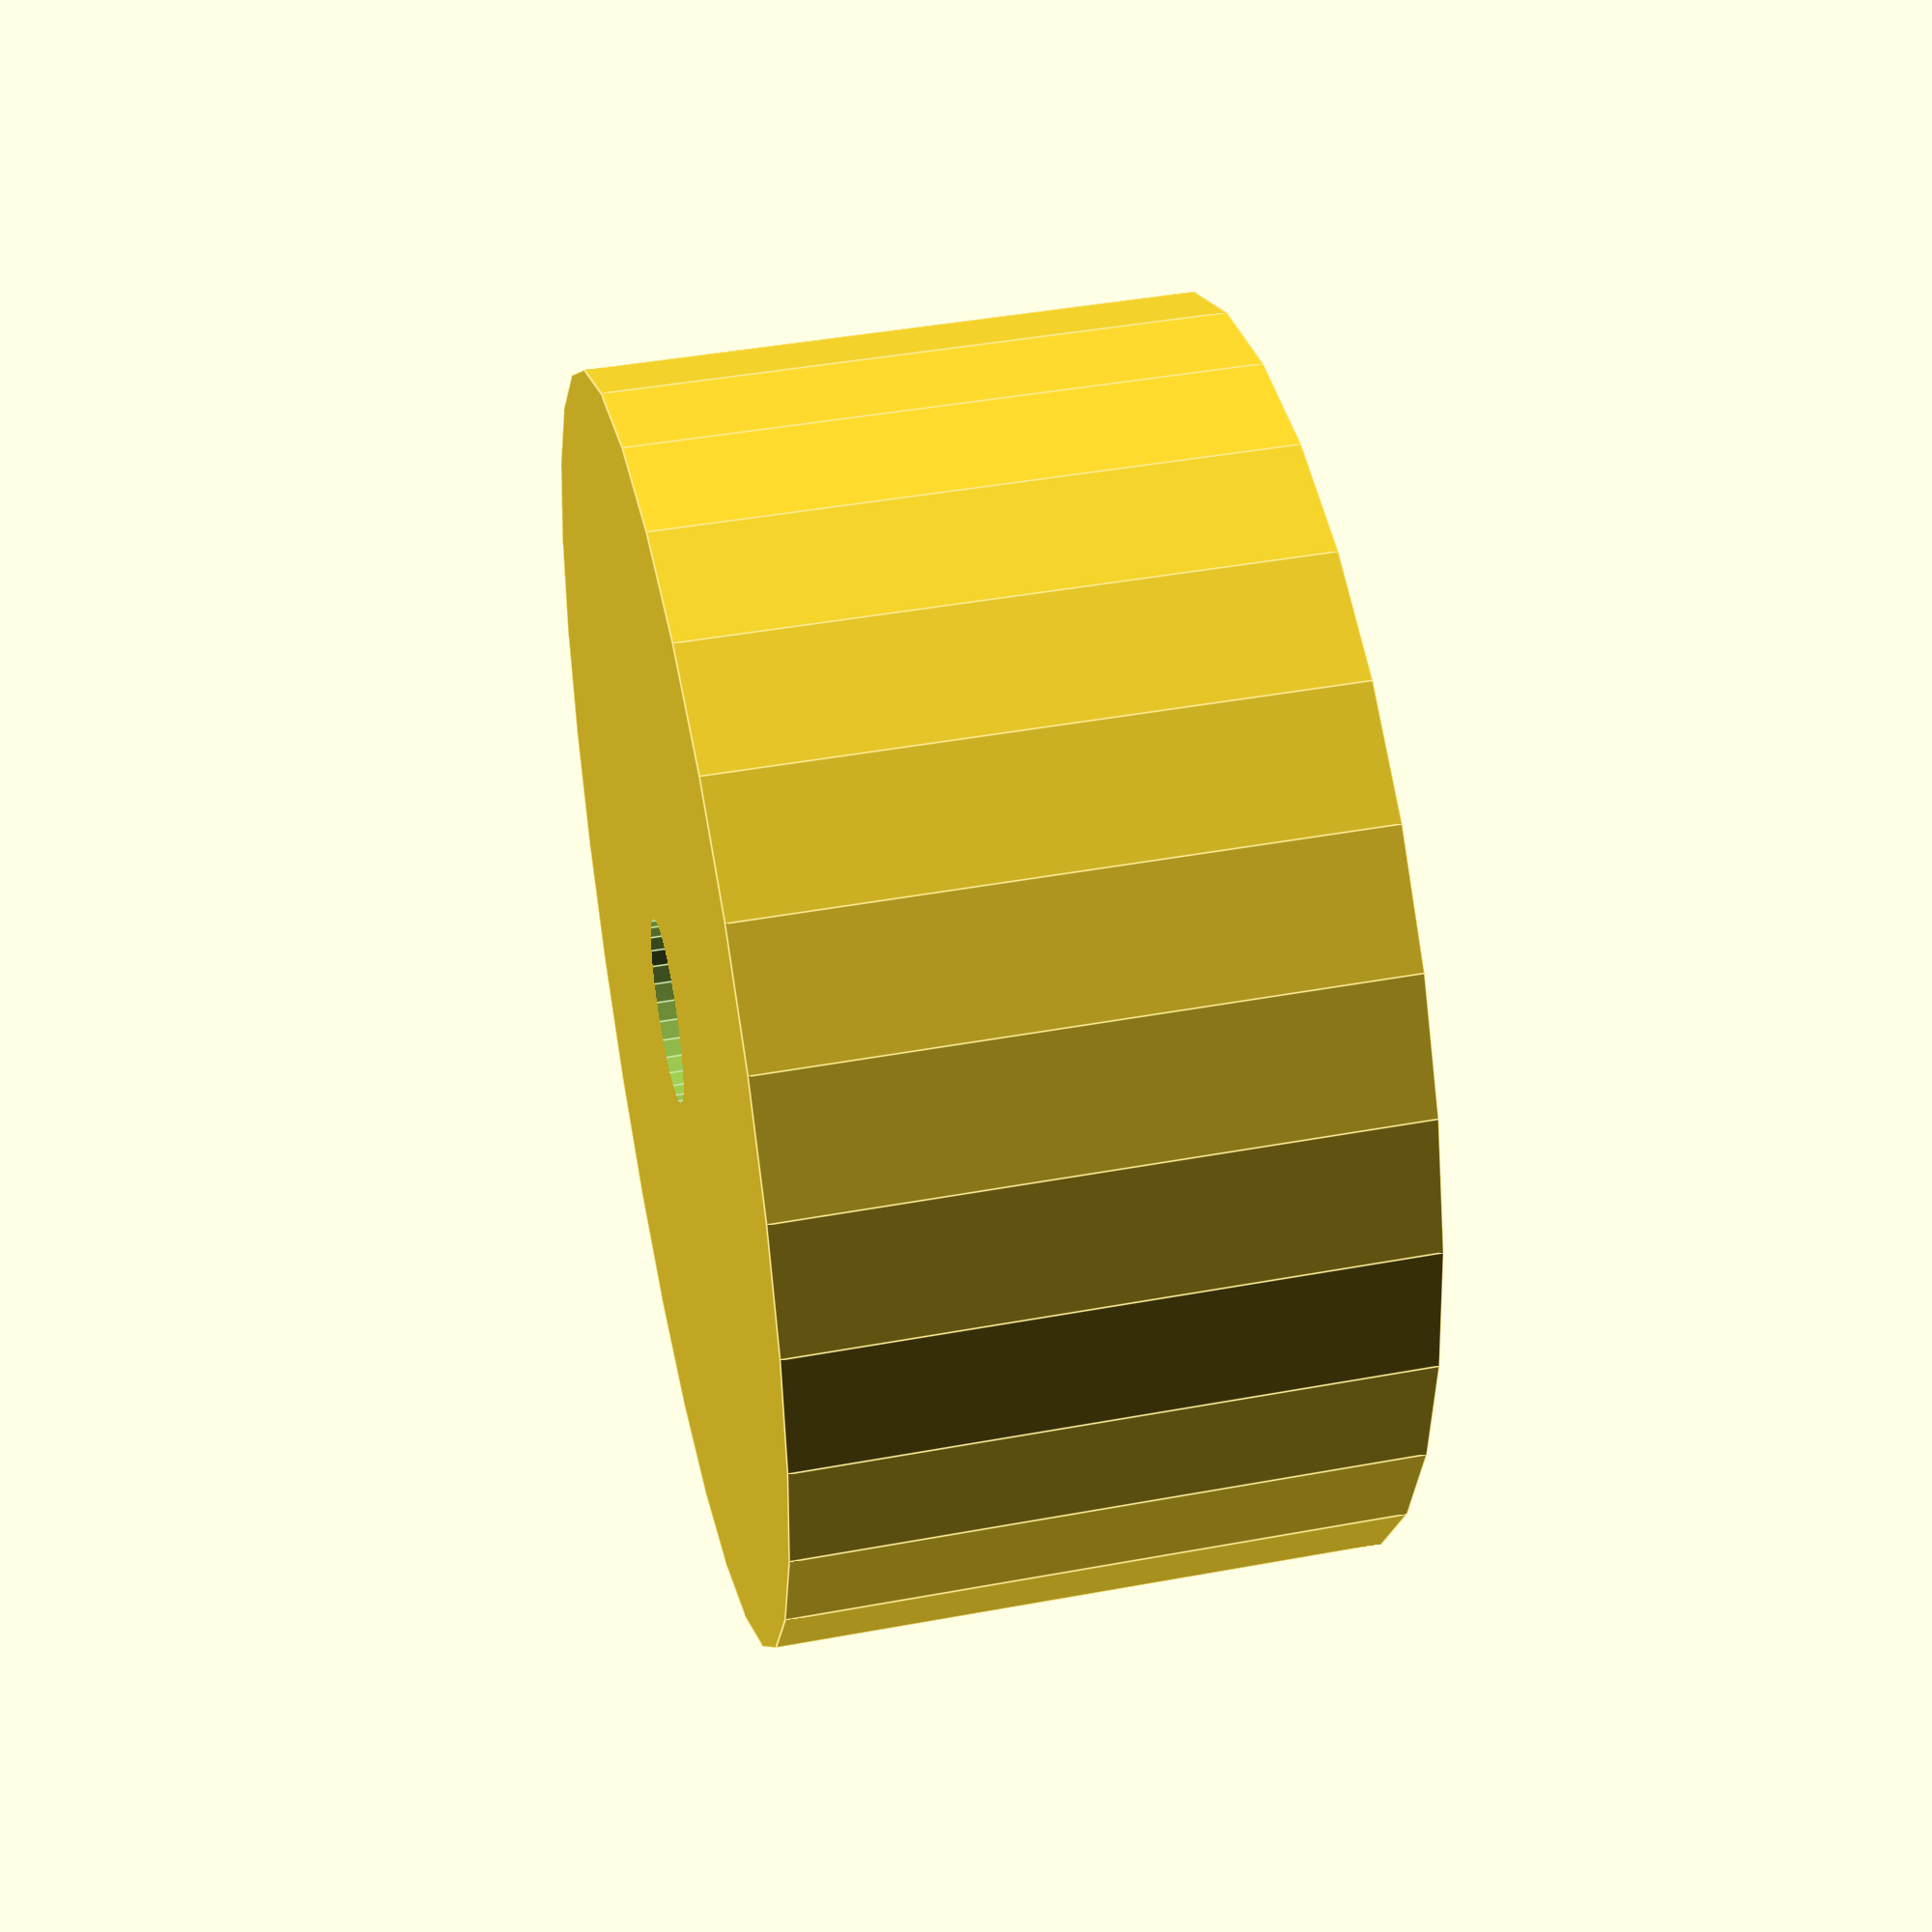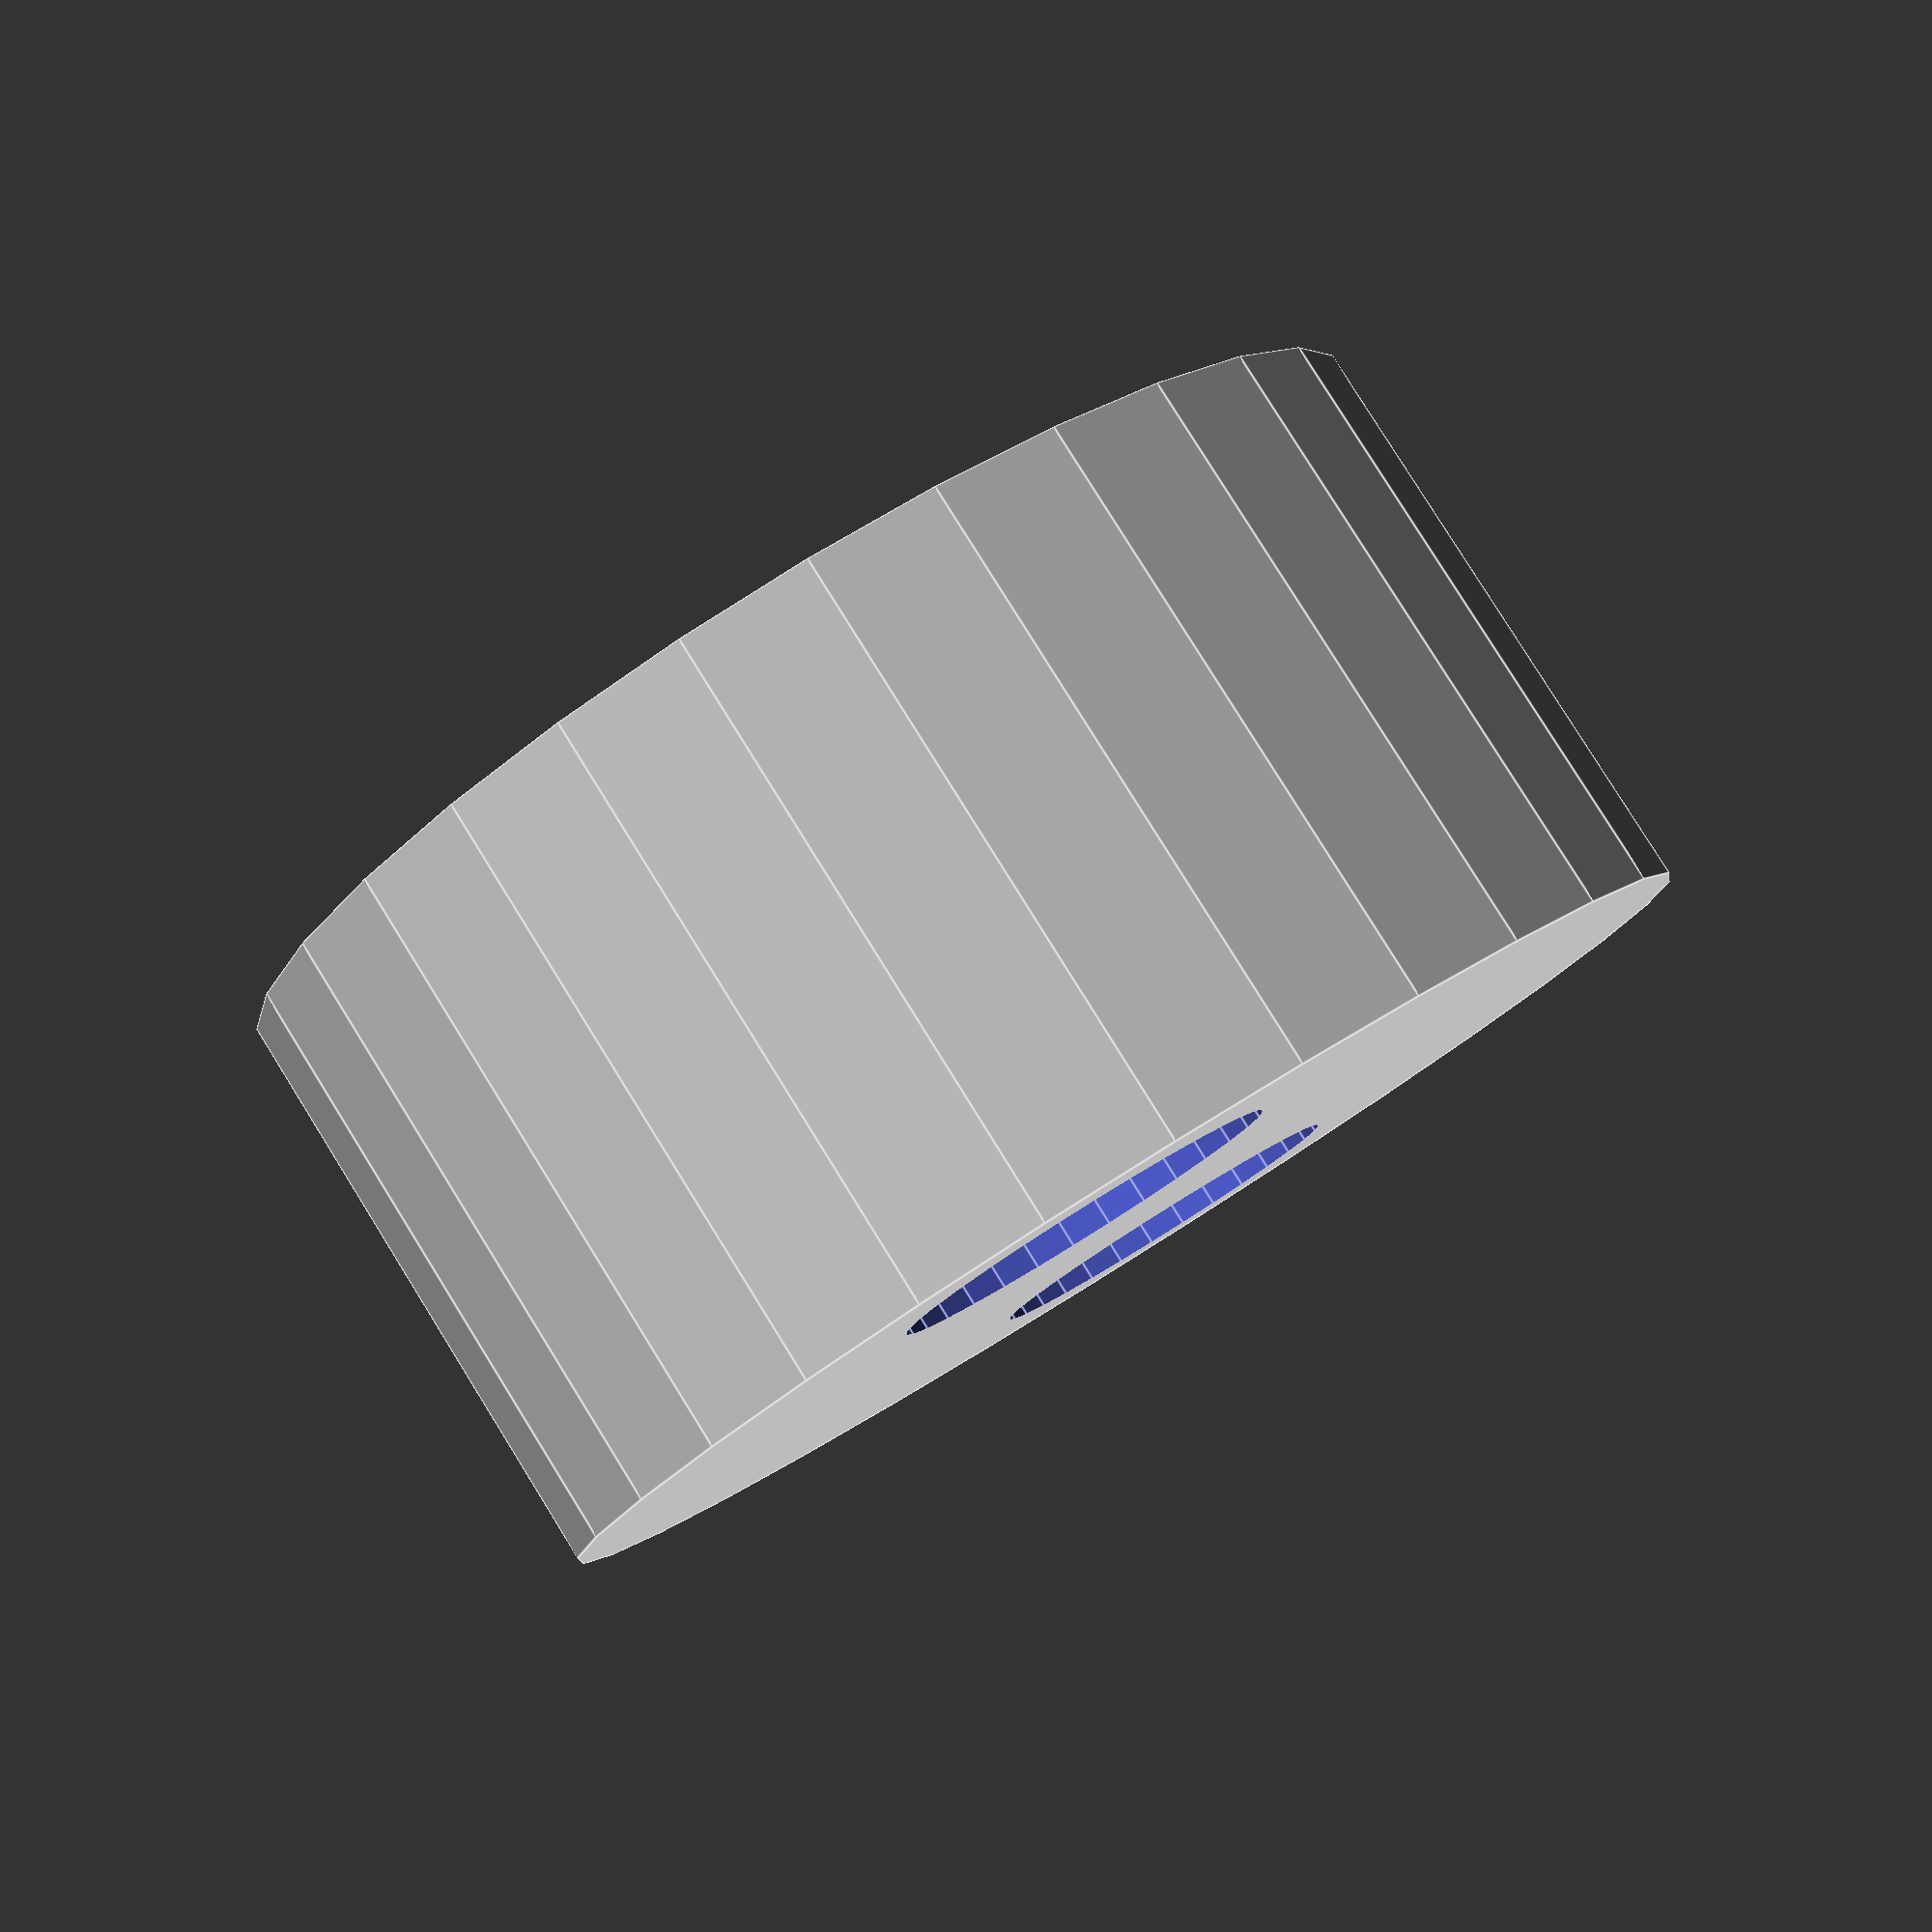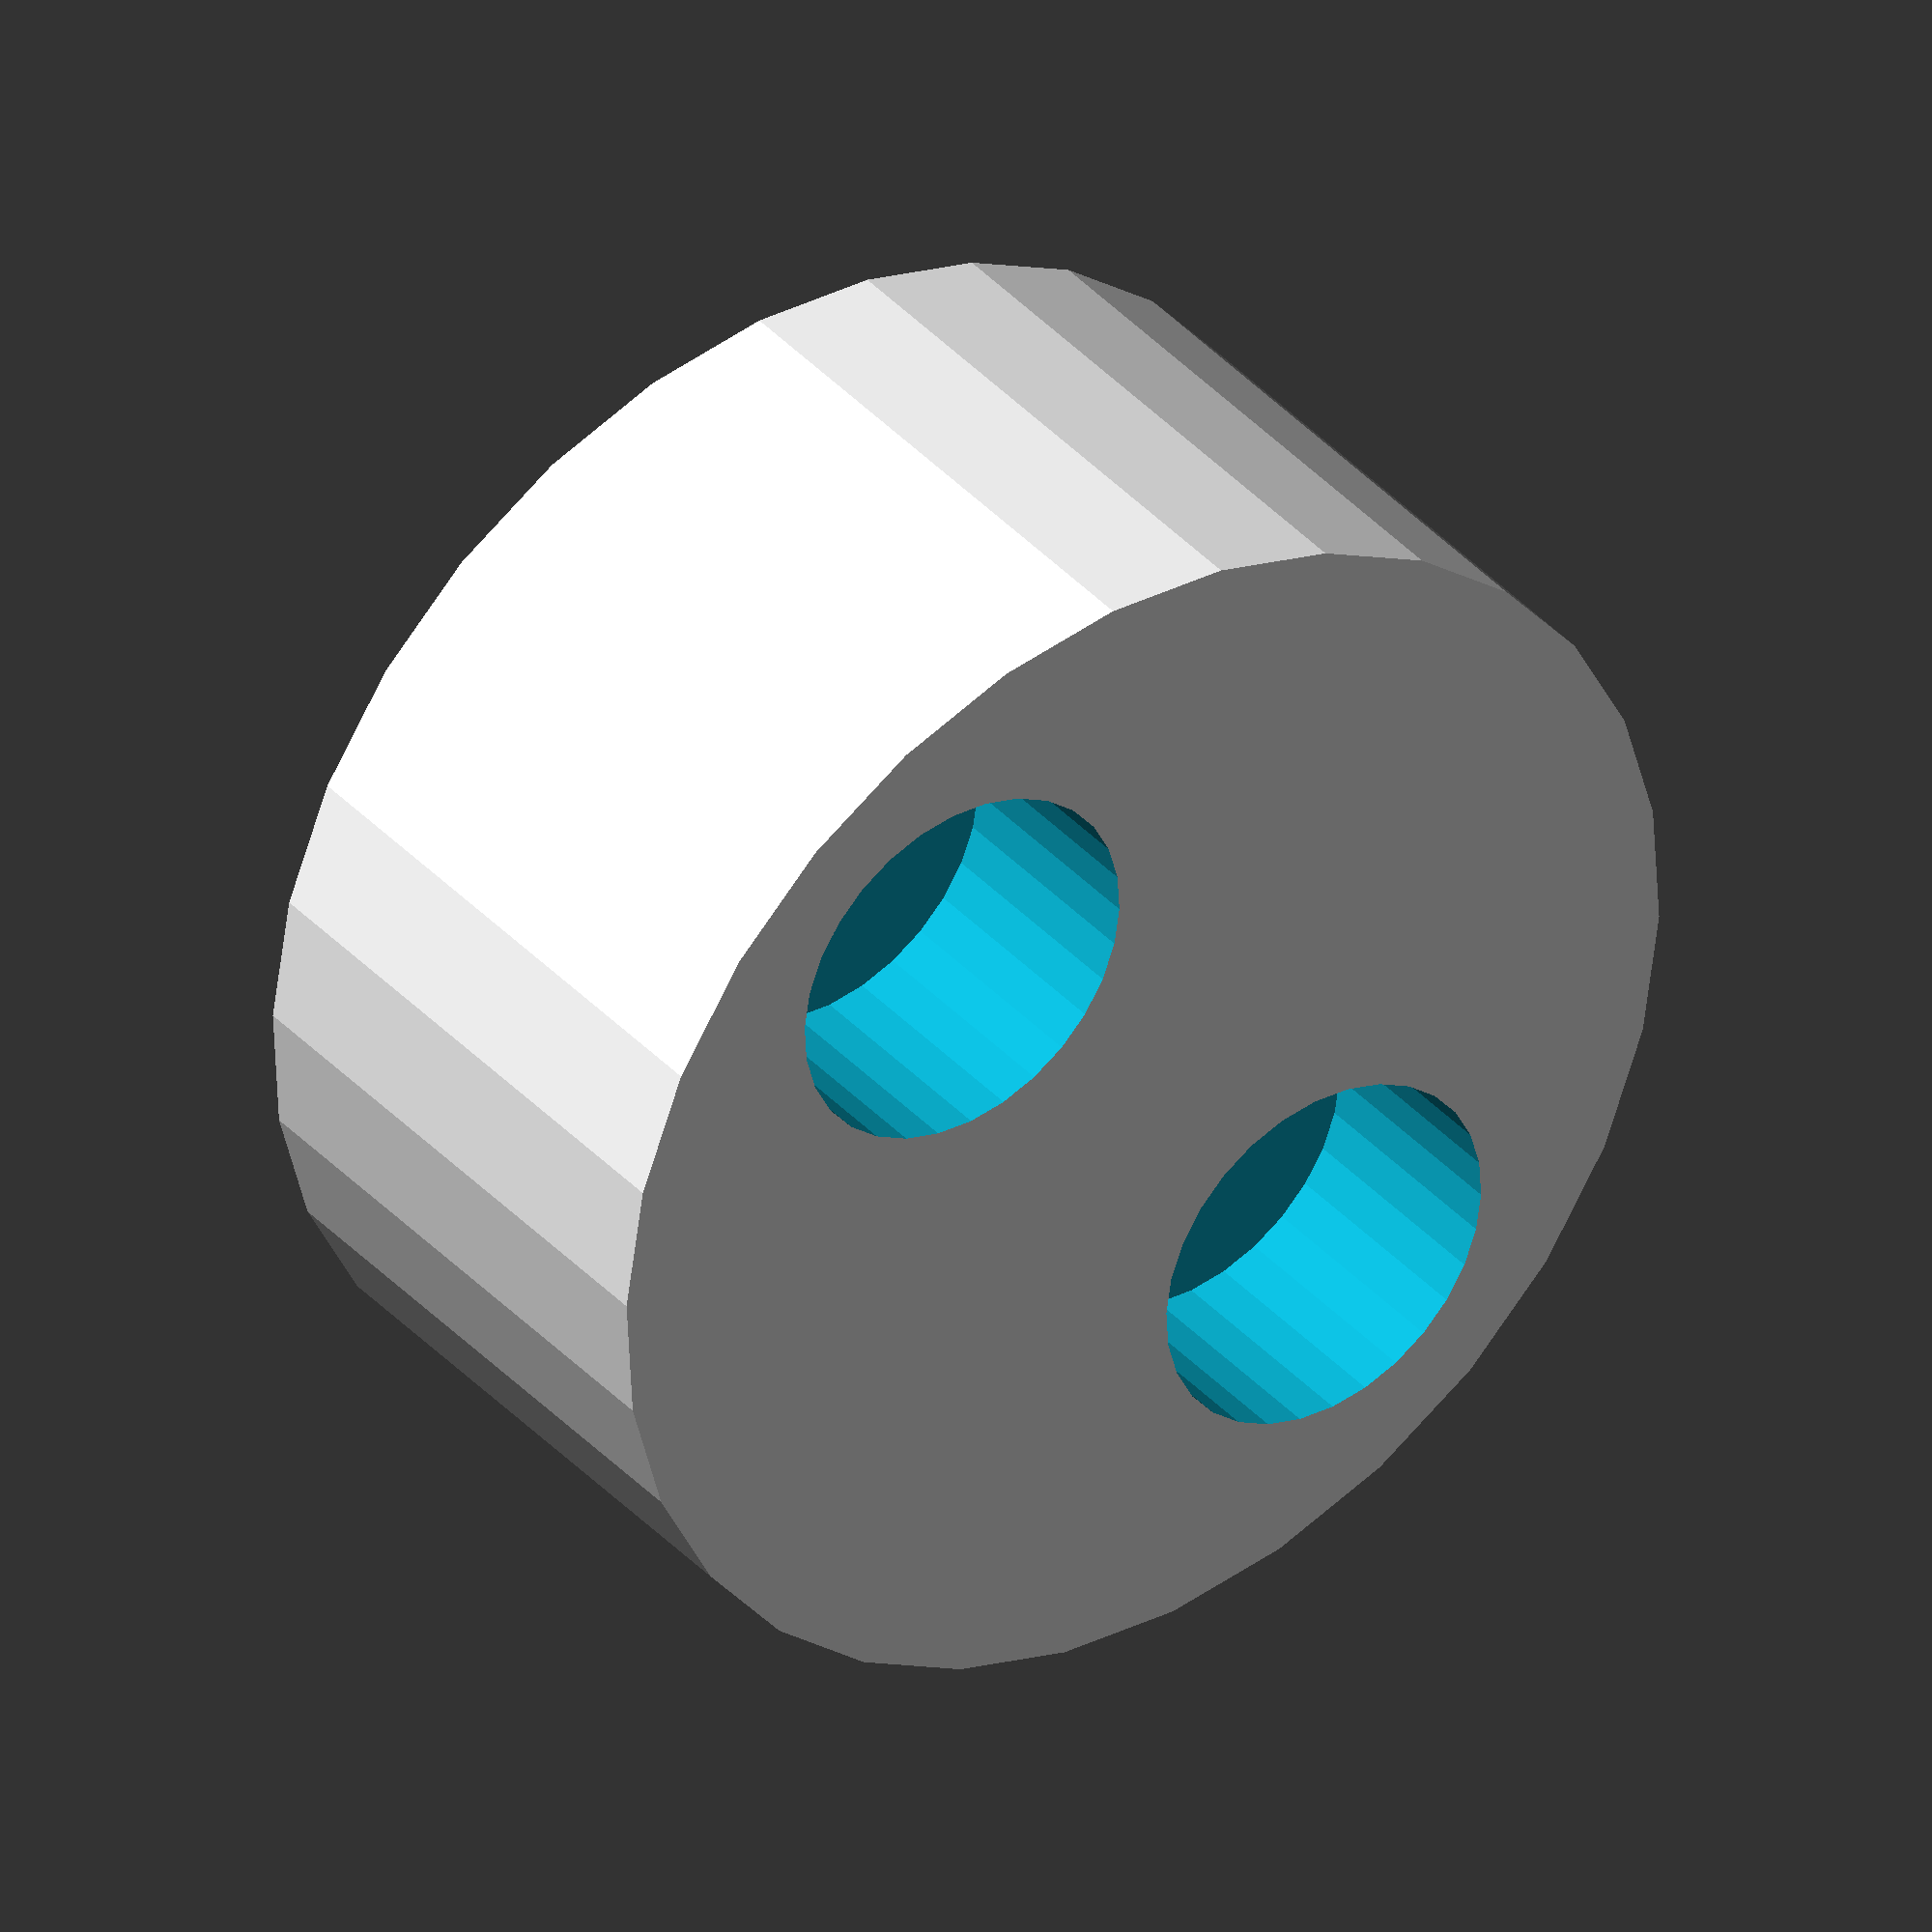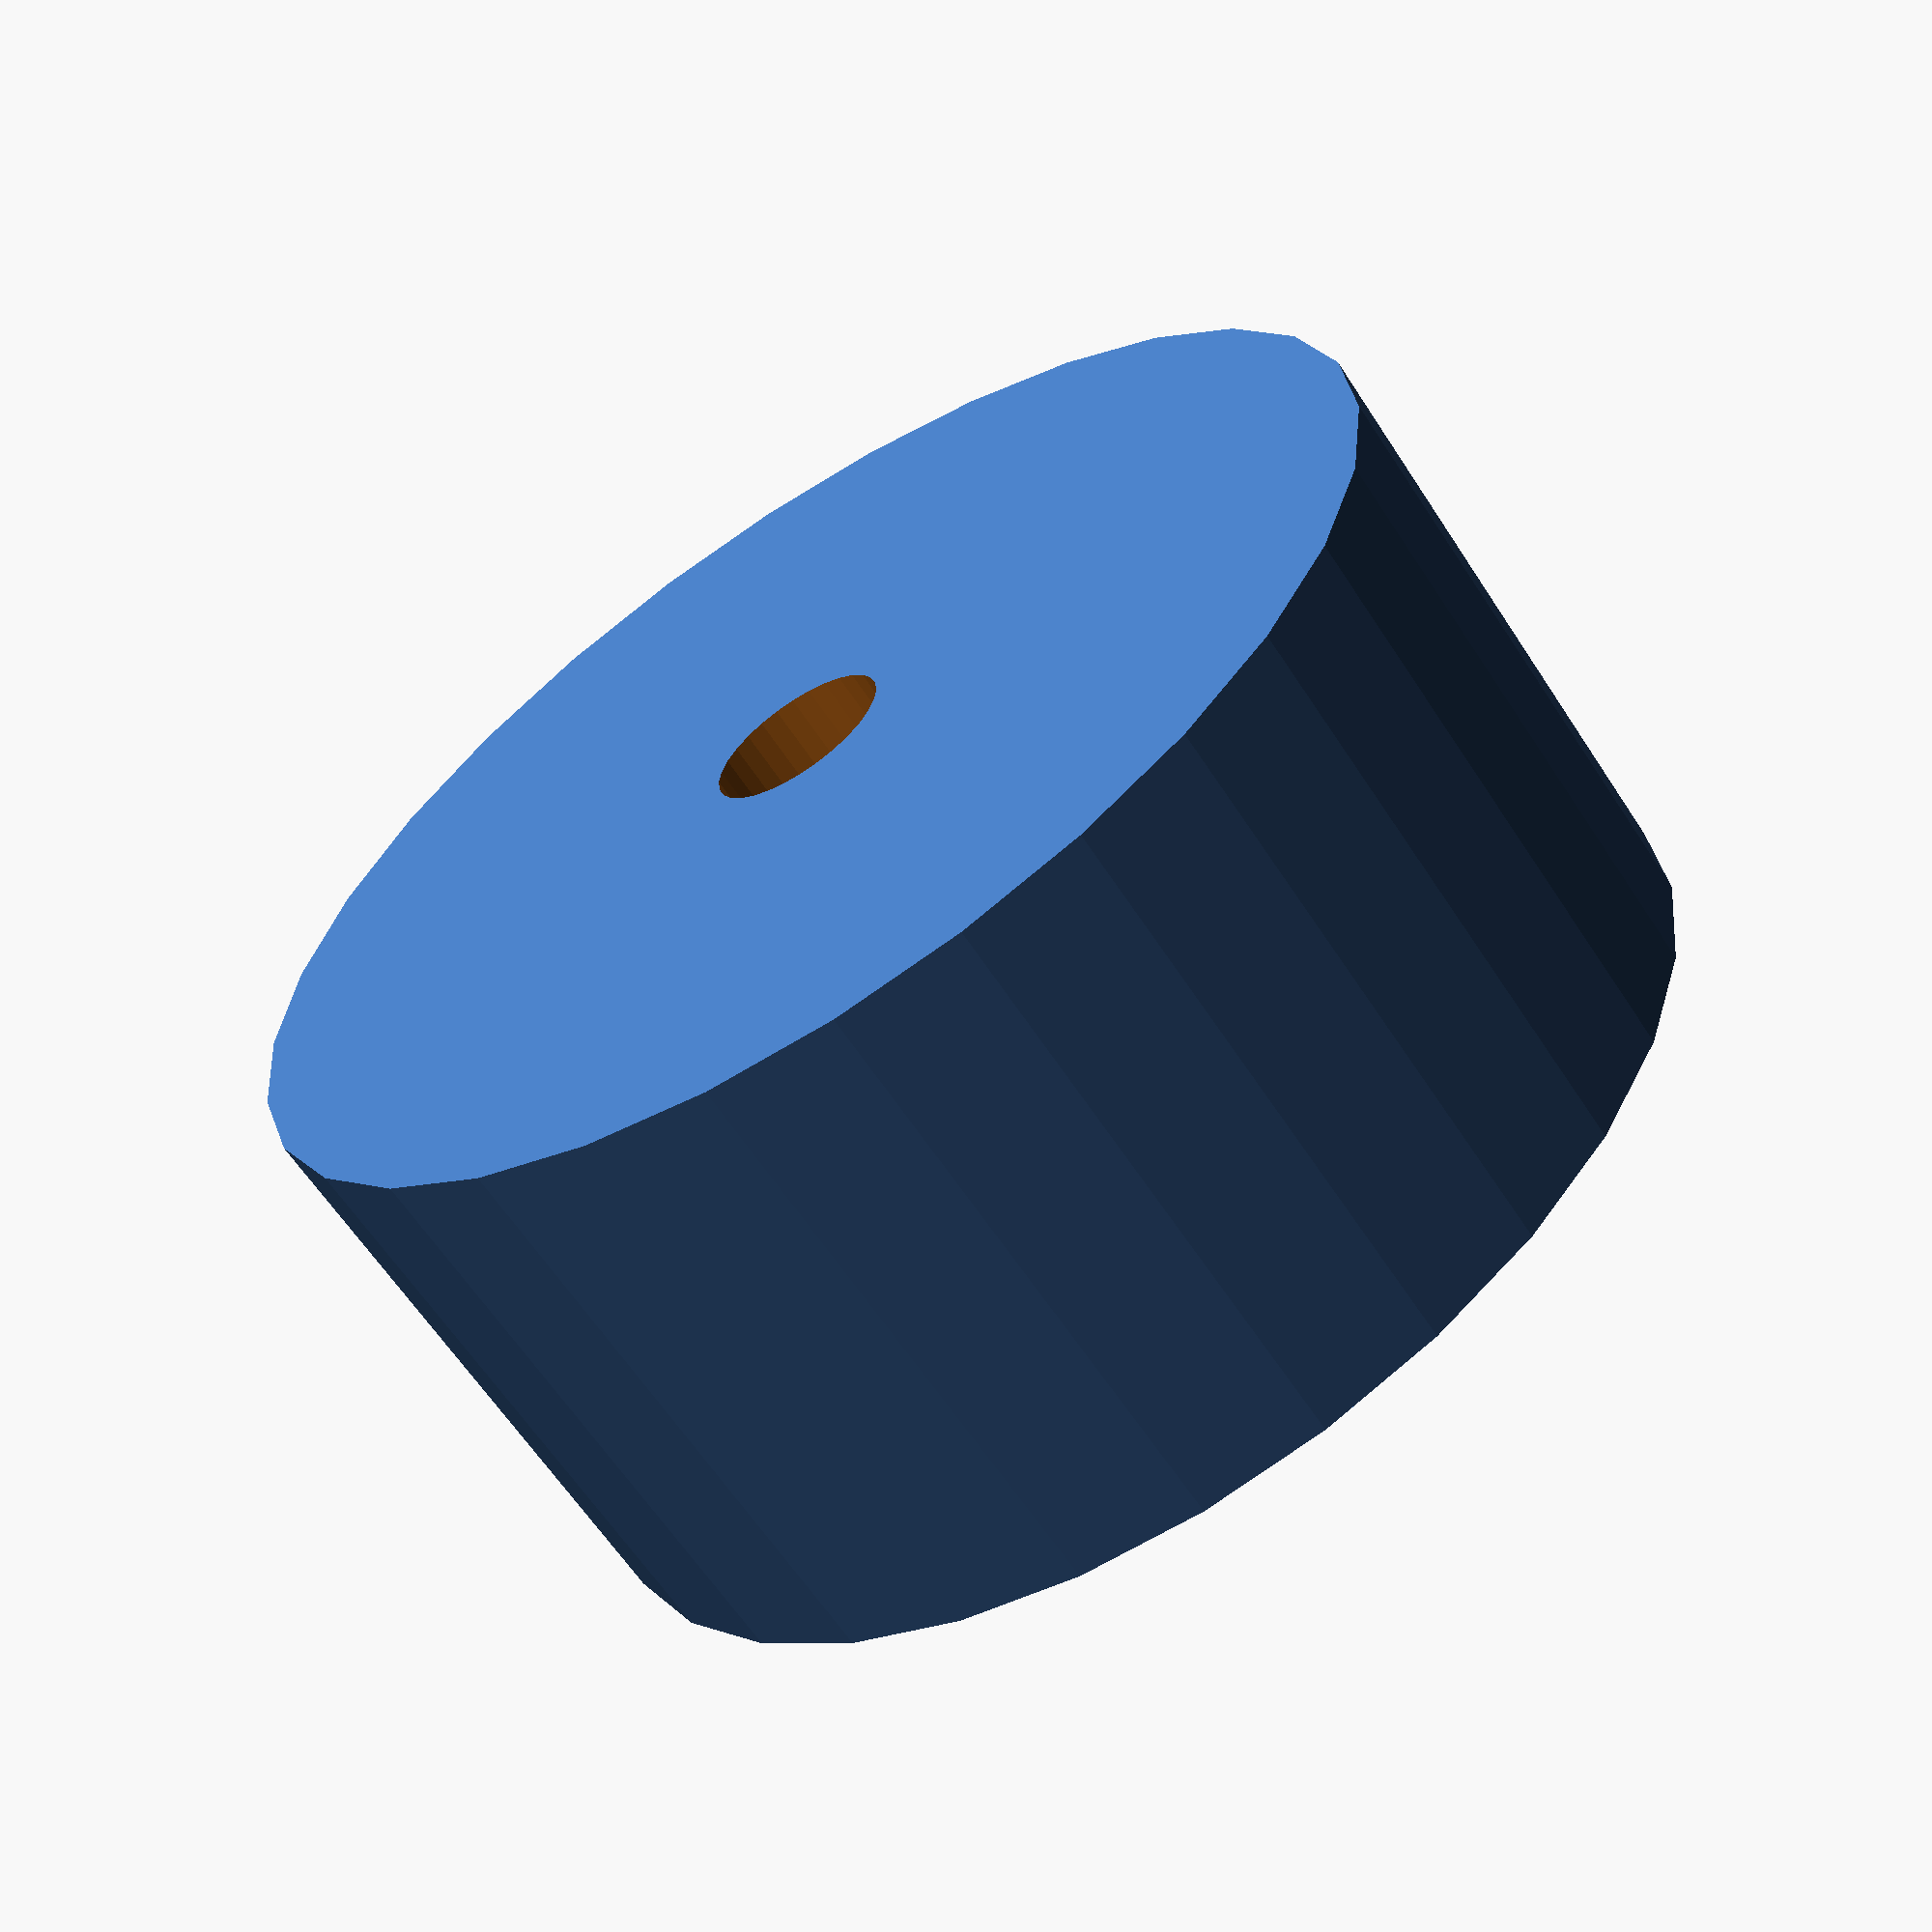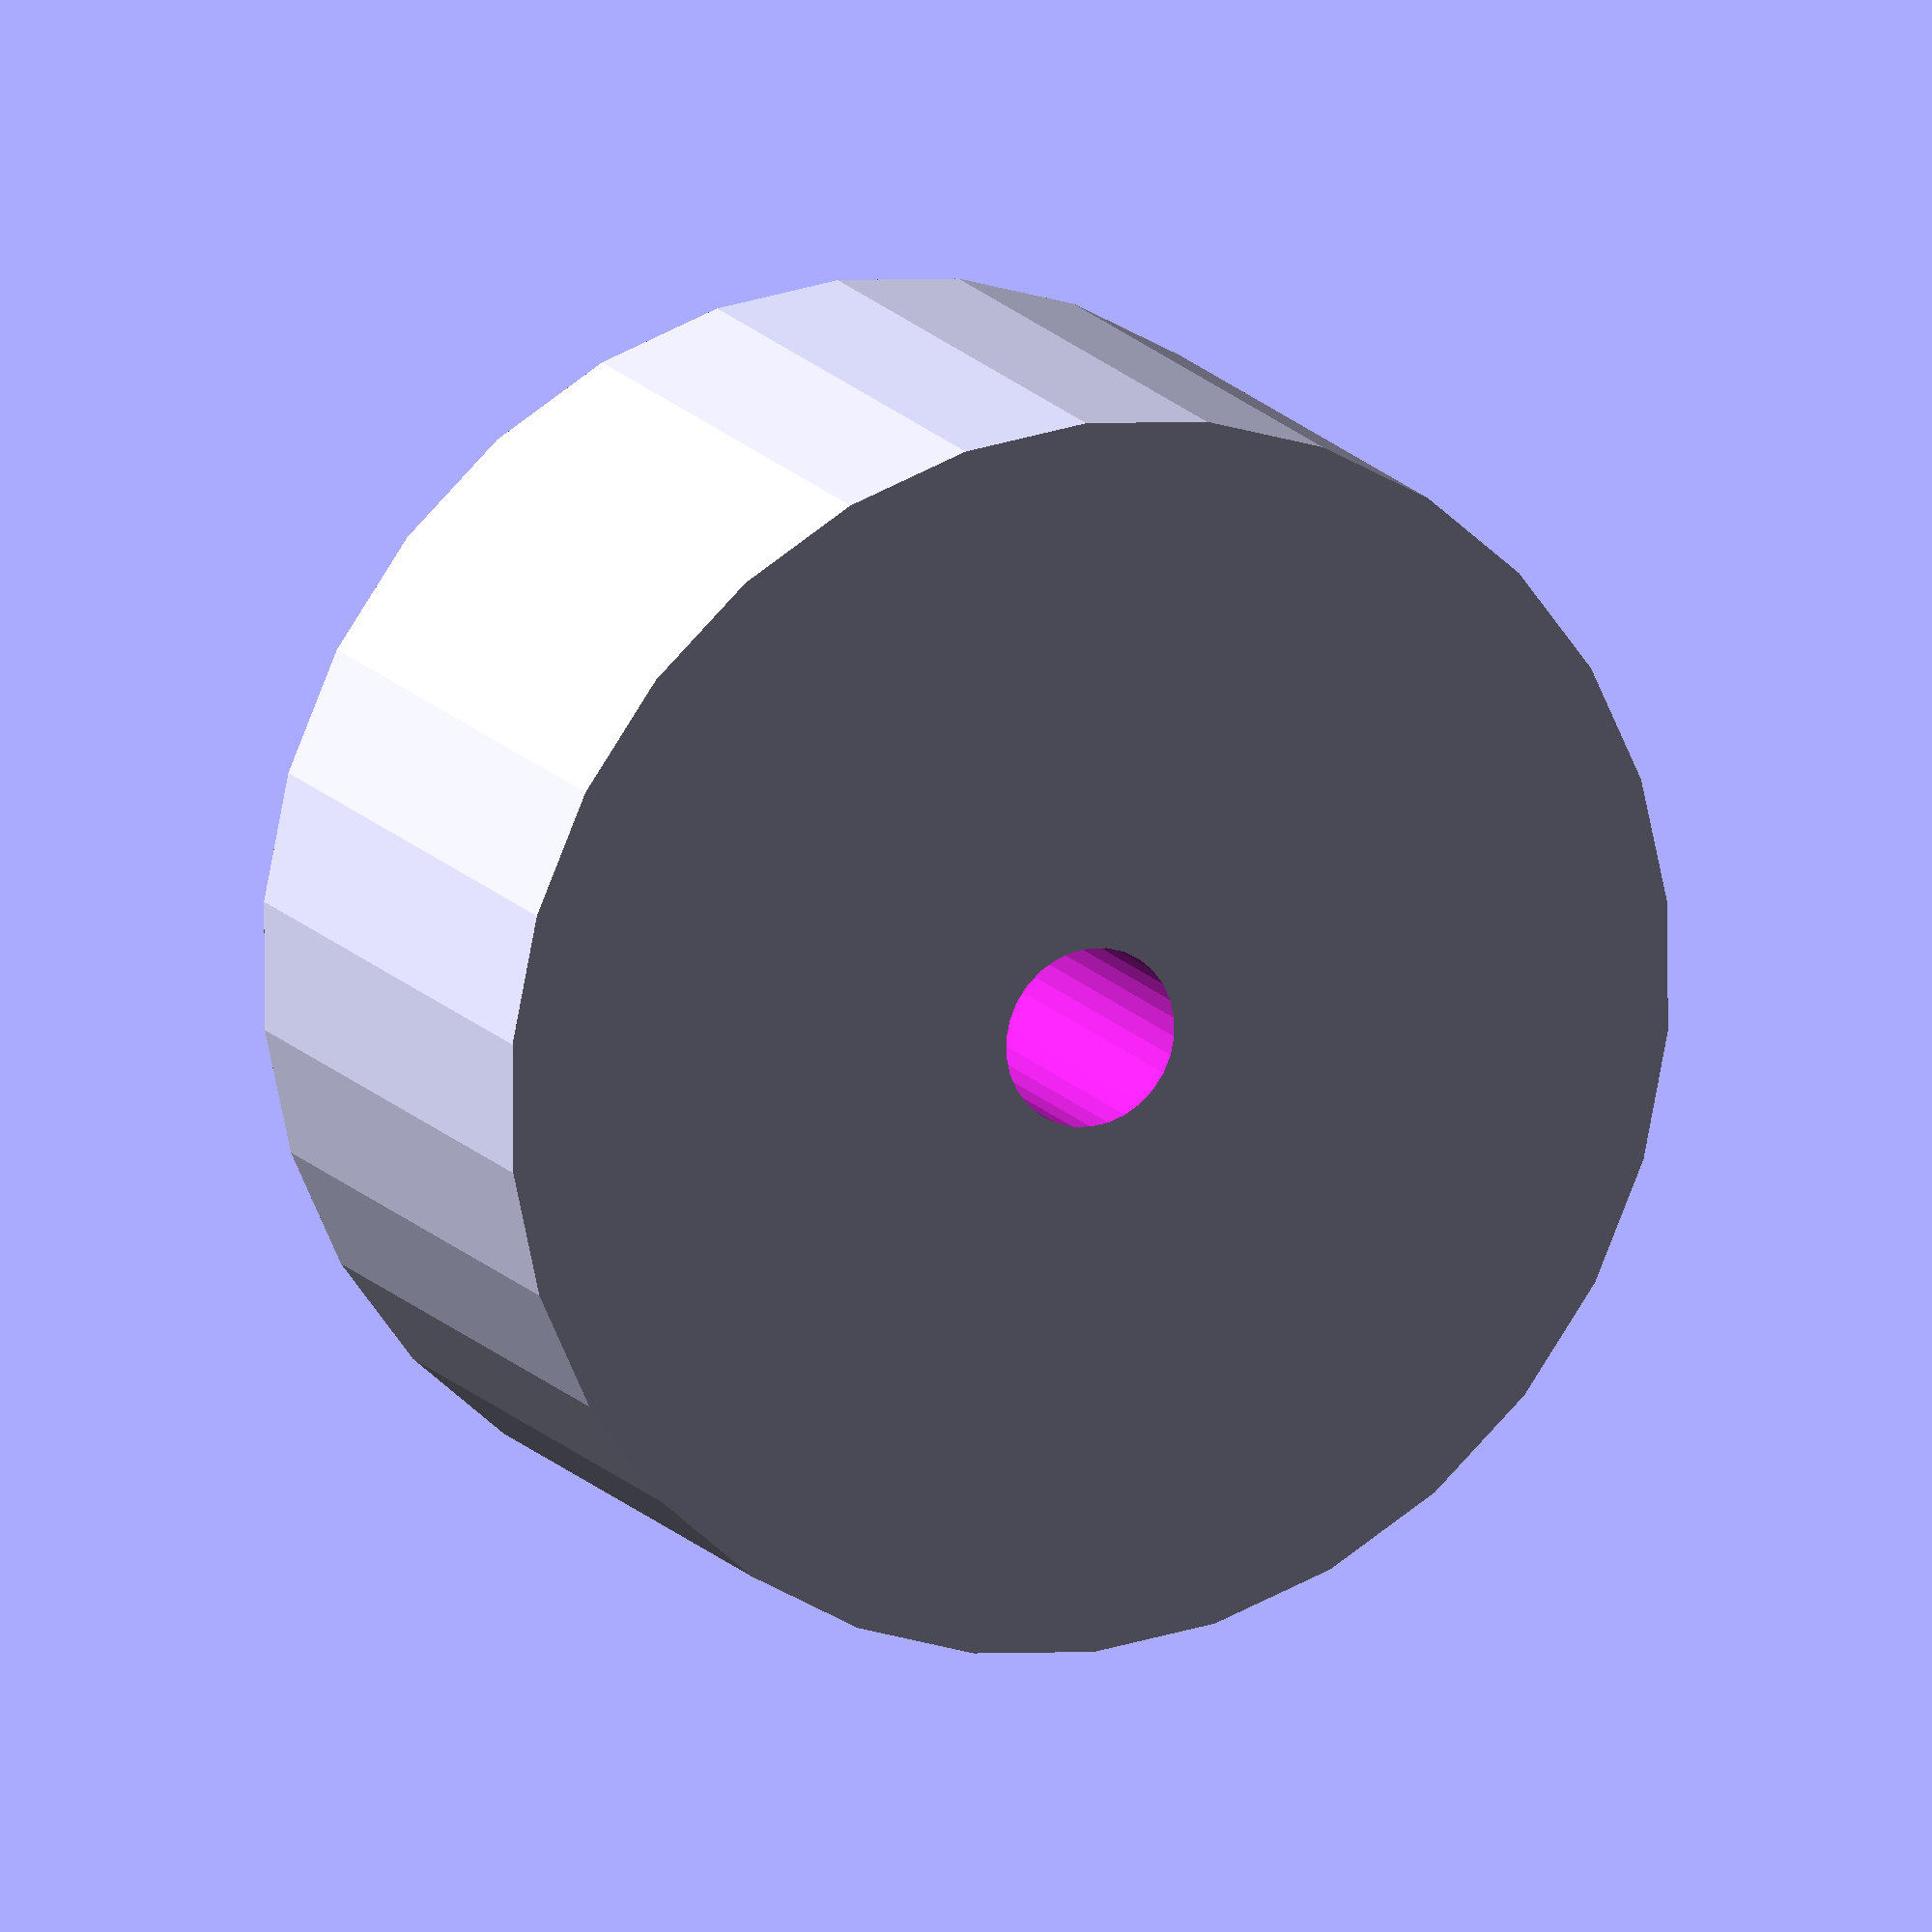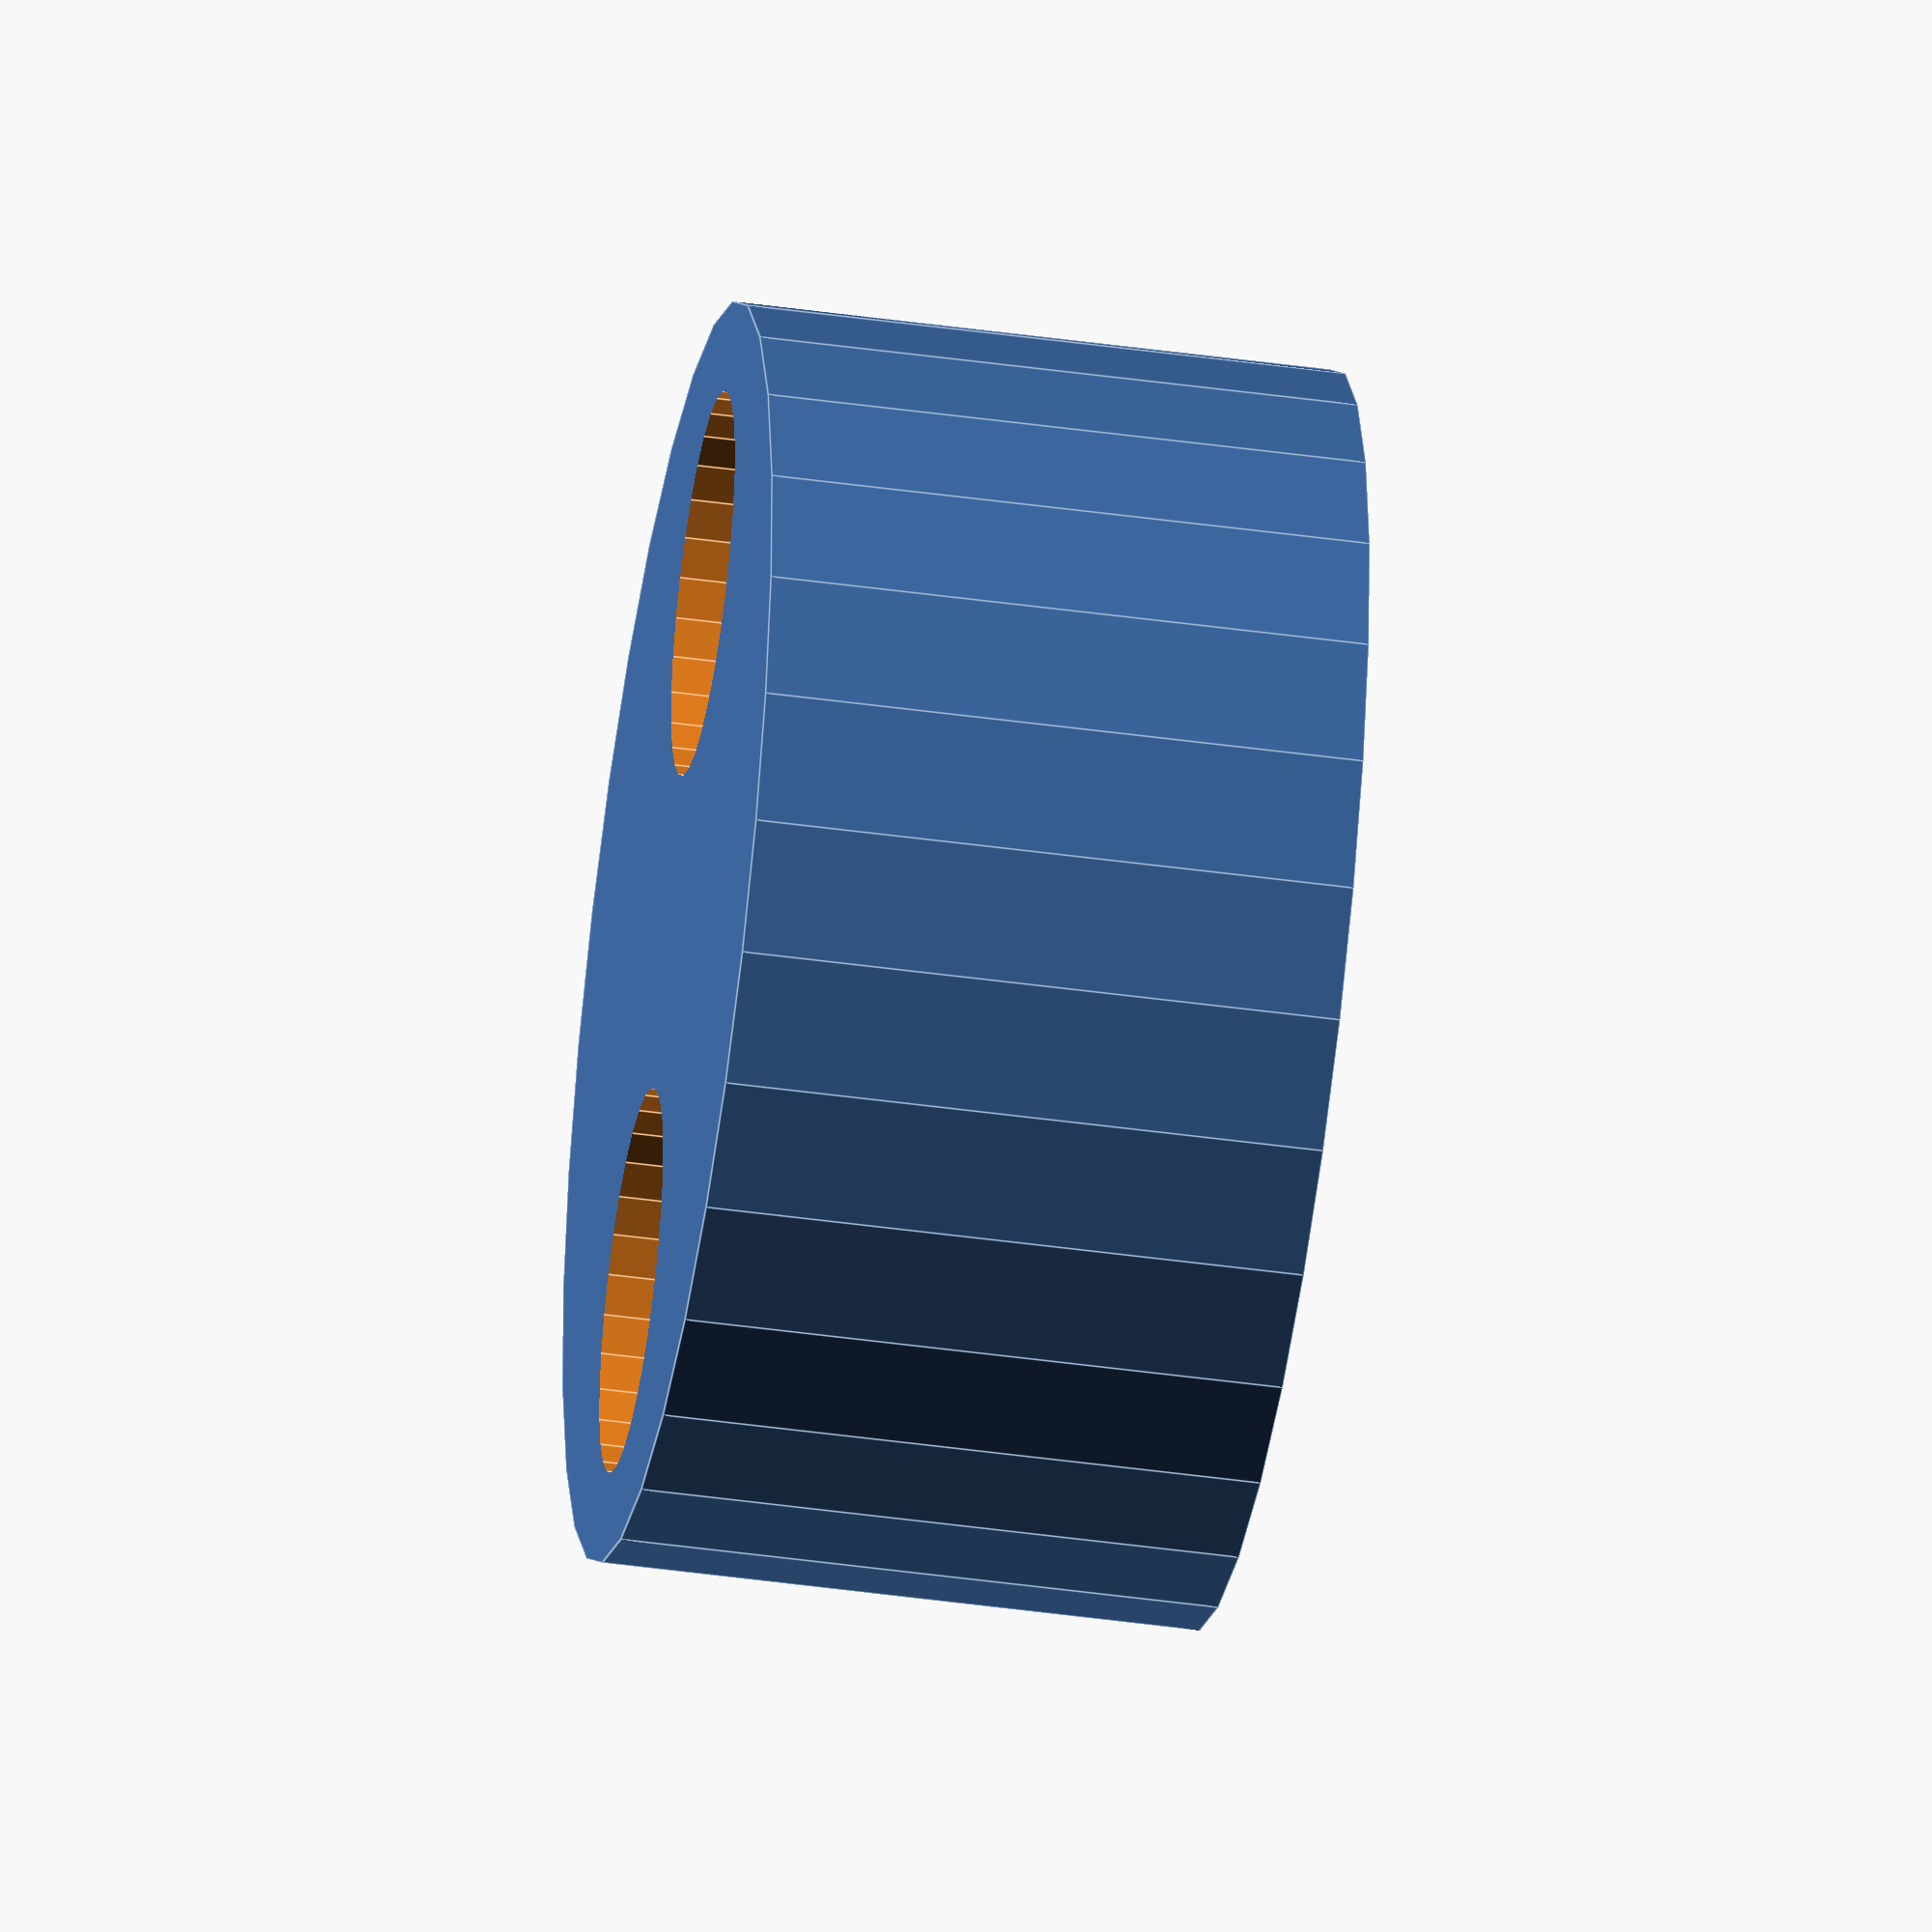
<openscad>
diameter = 21;
magnet_hole_dia = 6.4;
magnet_hole_depth = 4;
height = 10;
shaft_dia = 3.05;
shaft_depth = 8;
hole_offset = 5.8;


difference() {
  cylinder(h=height,d=diameter);
  for (i = [hole_offset,-hole_offset]) {
    translate([i,0,height]) 
      cylinder(h=magnet_hole_depth*2,d=magnet_hole_dia,center=true,$fn=30);
  }
  cylinder(h=2*shaft_depth, d=shaft_dia, center=true,$fn=30);
}



</openscad>
<views>
elev=317.0 azim=145.7 roll=257.6 proj=p view=edges
elev=278.2 azim=260.2 roll=328.1 proj=p view=edges
elev=323.8 azim=50.7 roll=324.3 proj=o view=wireframe
elev=241.8 azim=11.5 roll=327.1 proj=p view=solid
elev=345.0 azim=222.4 roll=155.8 proj=o view=wireframe
elev=42.8 azim=128.2 roll=80.5 proj=o view=edges
</views>
